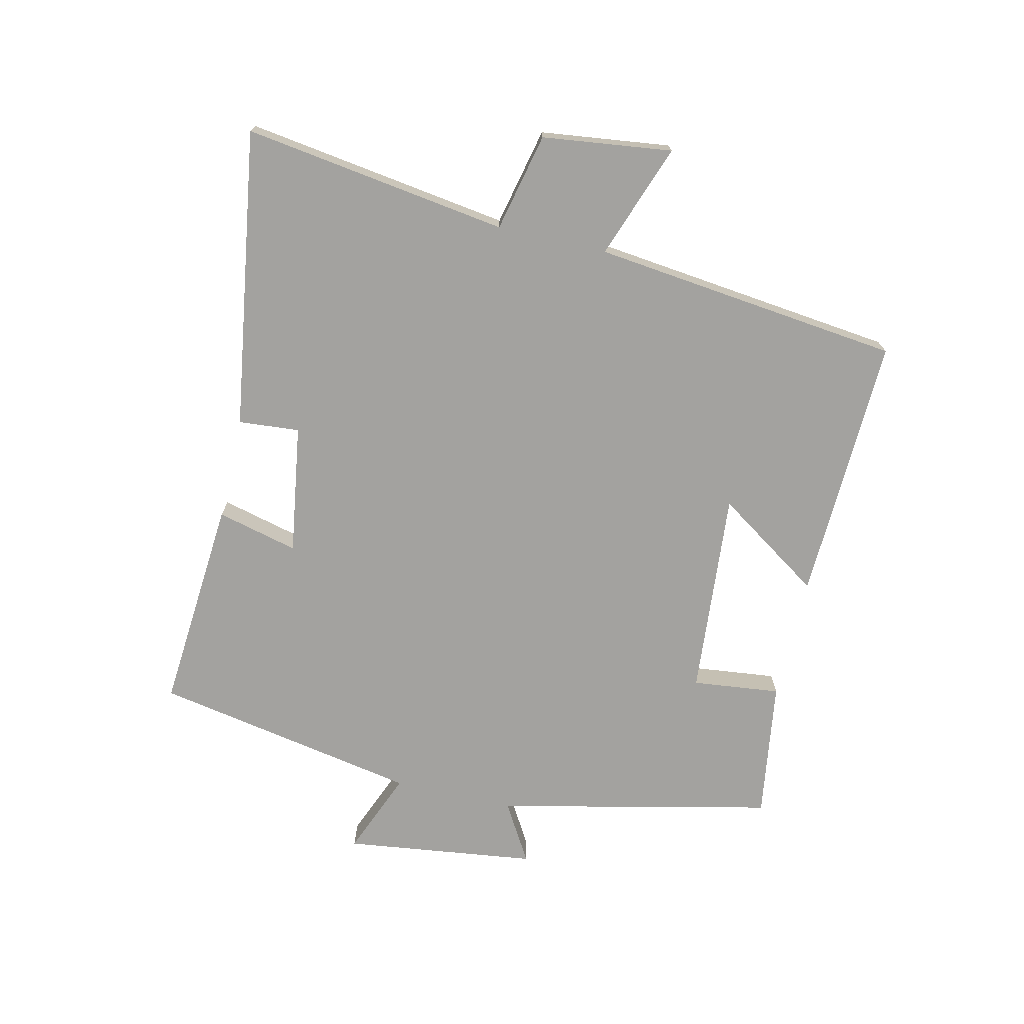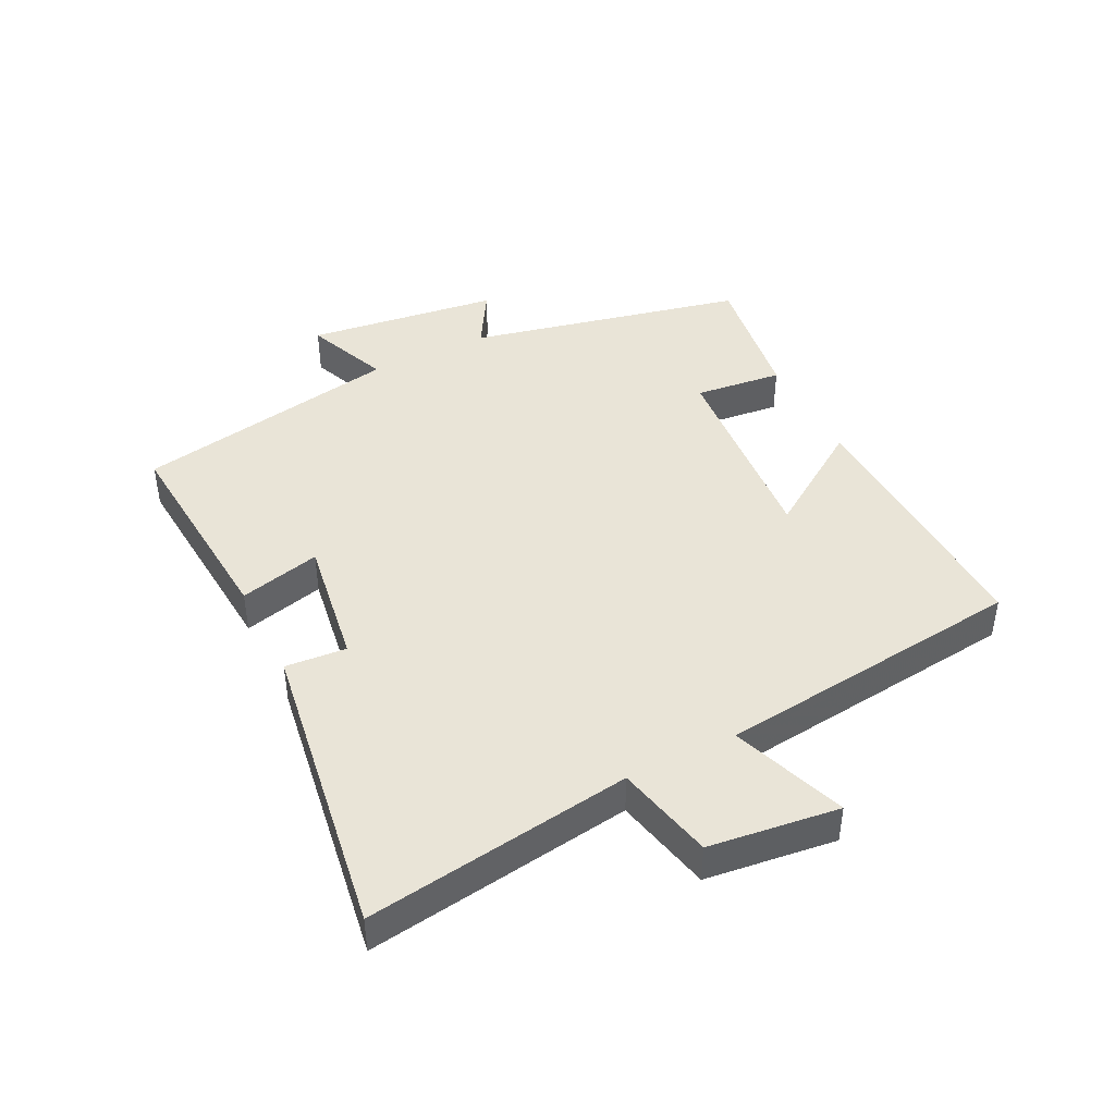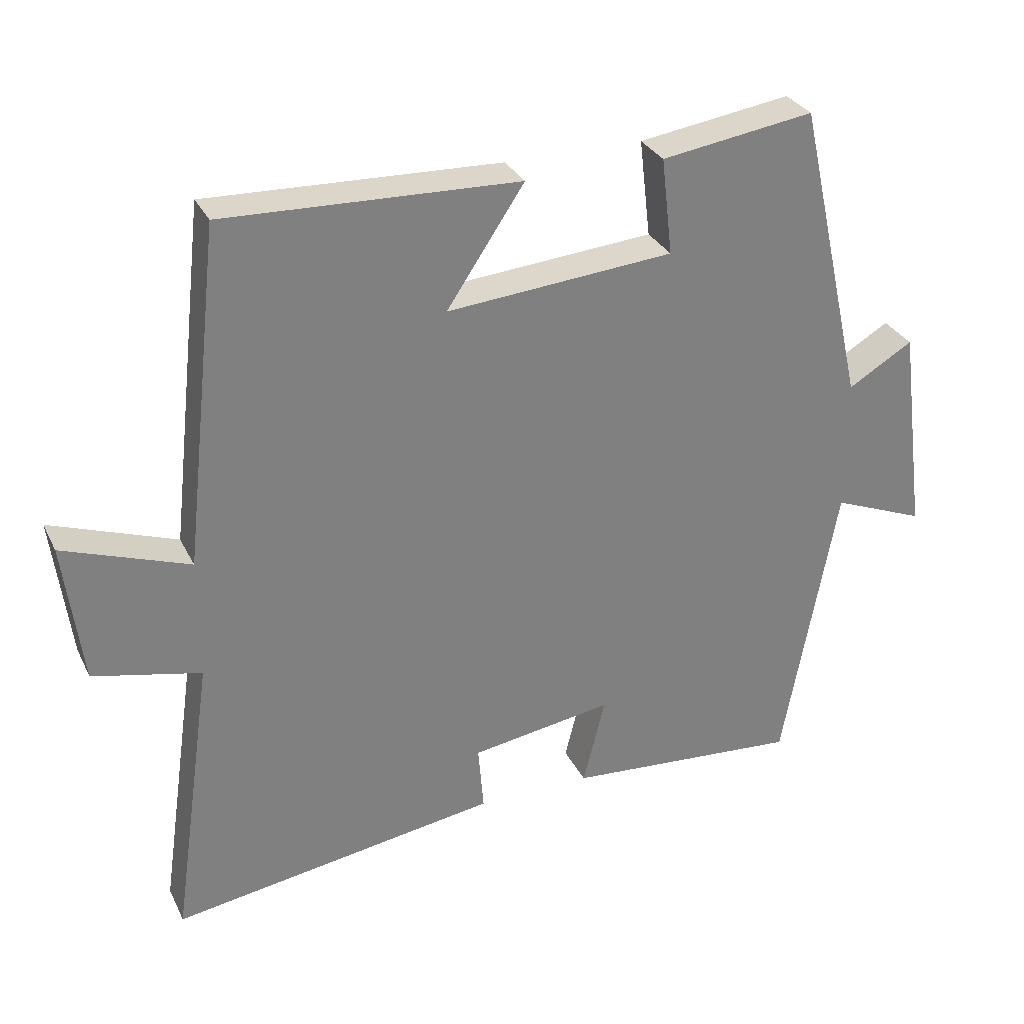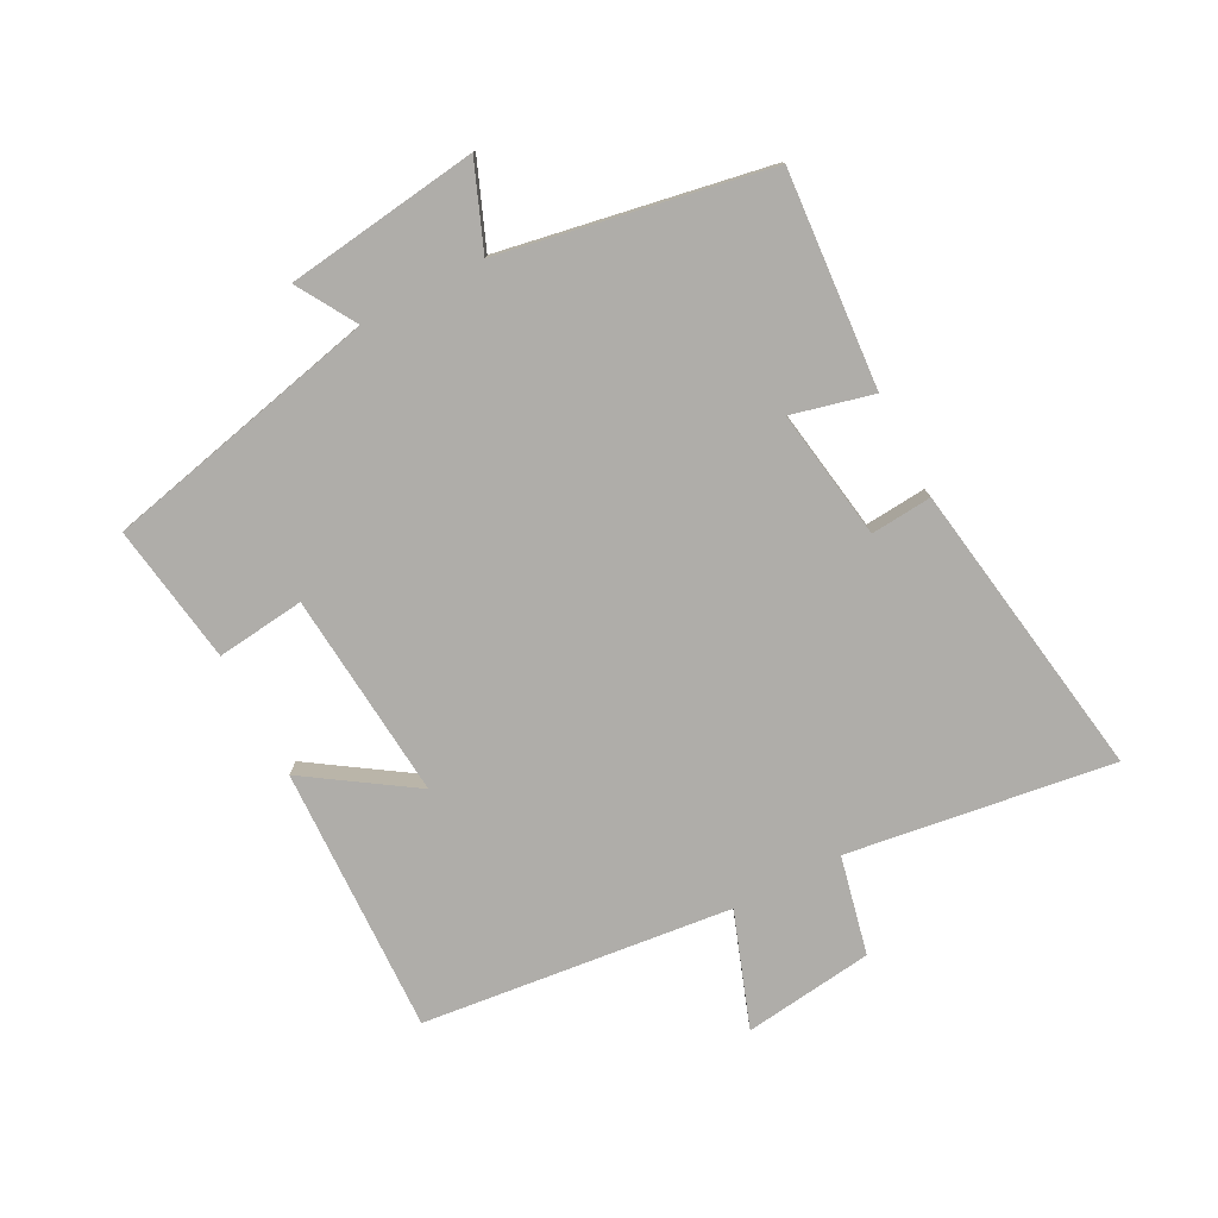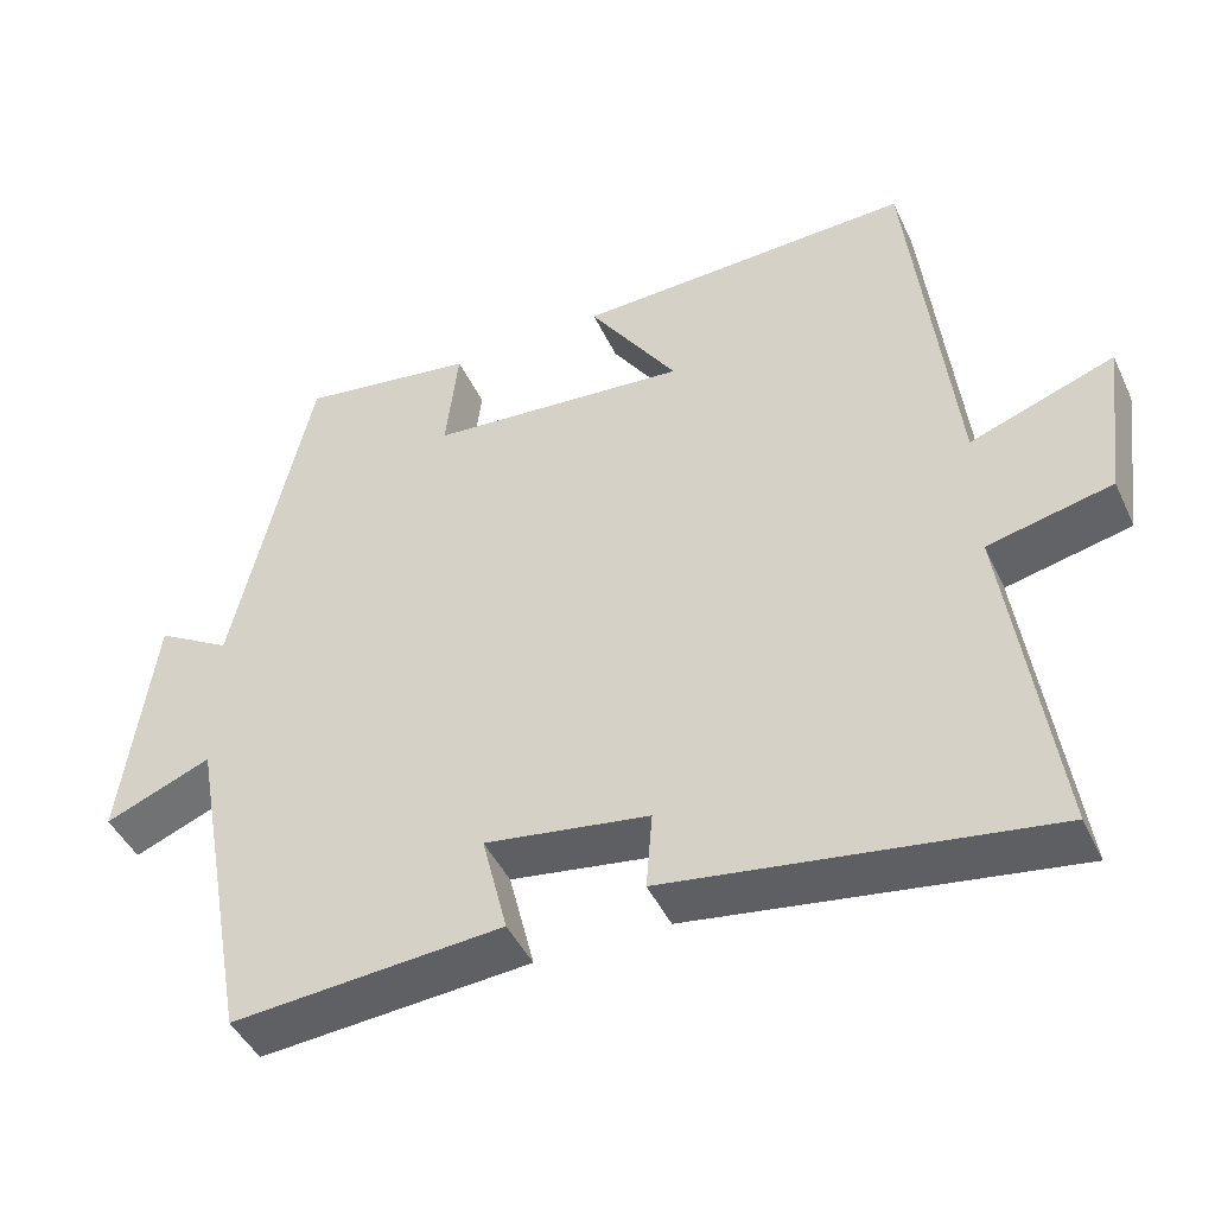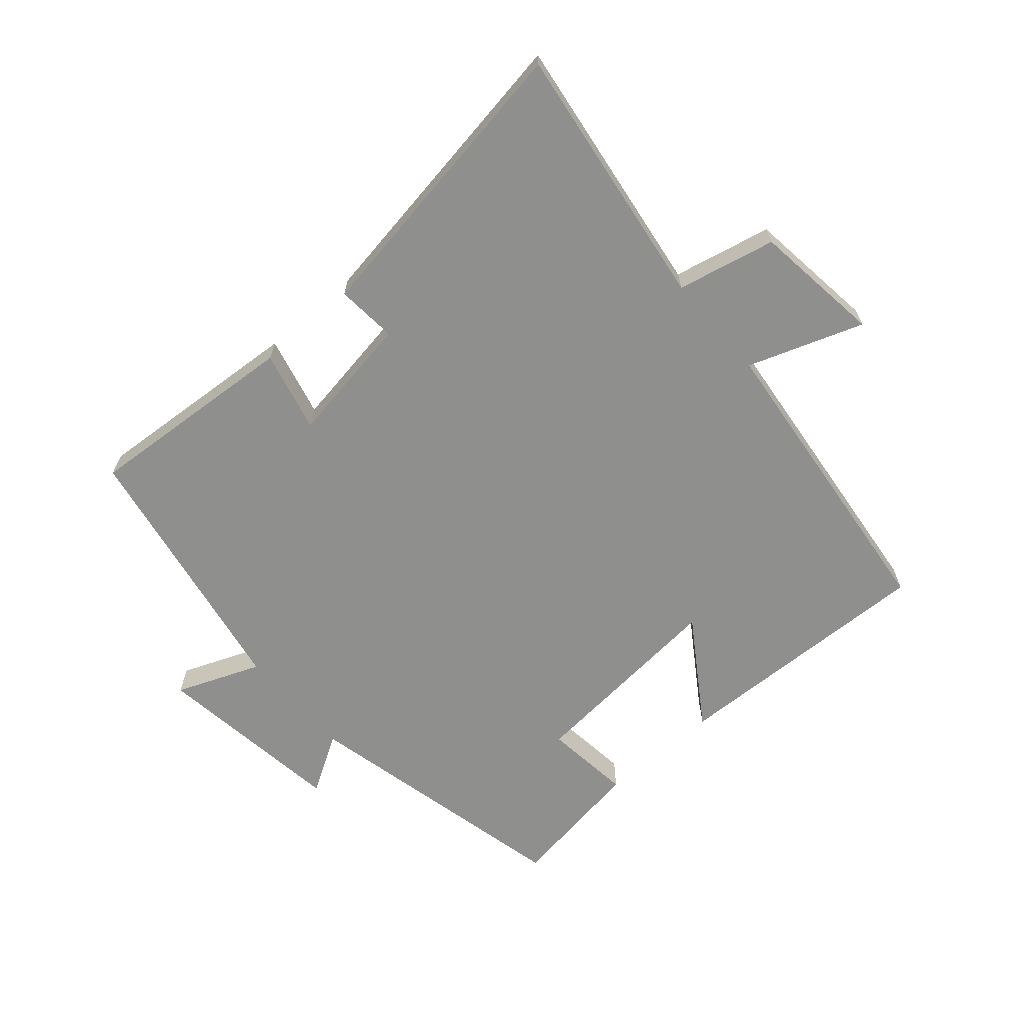
<metadata>
{"format":"obj","ext":"obj","renderer":"f3d","projection":"perspective","resolution":1024,"background":"white","views":[{"elev":-72.6,"azim":-103.1,"up":"+Y"},{"elev":43.3,"azim":-116.7,"up":"+Y"},{"elev":30.5,"azim":-22.4,"up":"+Z"},{"elev":-77.3,"azim":117.7,"up":"+Y"},{"elev":-45.2,"azim":-155.9,"up":"+Z"},{"elev":-65.3,"azim":-138.9,"up":"+Y"}]}
</metadata>
<code>
v 0.401 0.07 0.533
v 0.5 0.07 0.094
v 0.594 0.07 0.15
v 0.634 0.07 -0.156
v 0.5 0.07 -0.102
v 0.422 0.07 -0.526
v 0.081 0.07 -0.5
v 0.113 0.07 -0.371
v -0.093 0.07 -0.403
v -0.085 0.07 -0.5
v -0.56 0.07 -0.573
v -0.5 0.07 -0.152
v -0.656 0.07 -0.117
v -0.682 0.07 0.089
v -0.5 0.07 0.024
v -0.445 0.07 0.515
v -0.02 0.07 0.5
v -0.132 0.07 0.332
v 0.196 0.07 0.36
v 0.18 0.07 0.5
v 0.401 0 0.533
v 0.5 0 0.094
v 0.594 0 0.15
v 0.634 0 -0.156
v 0.5 0 -0.102
v 0.422 0 -0.526
v 0.081 0 -0.5
v 0.113 0 -0.371
v -0.093 0 -0.403
v -0.085 0 -0.5
v -0.56 0 -0.573
v -0.5 0 -0.152
v -0.656 0 -0.117
v -0.682 0 0.089
v -0.5 0 0.024
v -0.445 0 0.515
v -0.02 0 0.5
v -0.132 0 0.332
v 0.196 0 0.36
v 0.18 0 0.5
f 19 20 1 2
f 18 19 2
f 15 16 17 18
f 15 18 2
f 12 13 14 15
f 12 15 2
f 9 10 11 12
f 8 9 12 2
f 7 8 2
f 6 7 2
f 5 6 2
f 2 3 4 5
f 22 21 40 39
f 22 39 38
f 38 37 36 35
f 22 38 35
f 35 34 33 32
f 22 35 32
f 32 31 30 29
f 22 32 29 28
f 22 28 27
f 22 27 26
f 22 26 25
f 25 24 23 22
f 1 21 22 2
f 2 22 23 3
f 3 23 24 4
f 4 24 25 5
f 5 25 26 6
f 6 26 27 7
f 7 27 28 8
f 8 28 29 9
f 9 29 30 10
f 10 30 31 11
f 11 31 32 12
f 12 32 33 13
f 13 33 34 14
f 14 34 35 15
f 15 35 36 16
f 16 36 37 17
f 17 37 38 18
f 18 38 39 19
f 19 39 40 20
f 20 40 21 1

</code>
